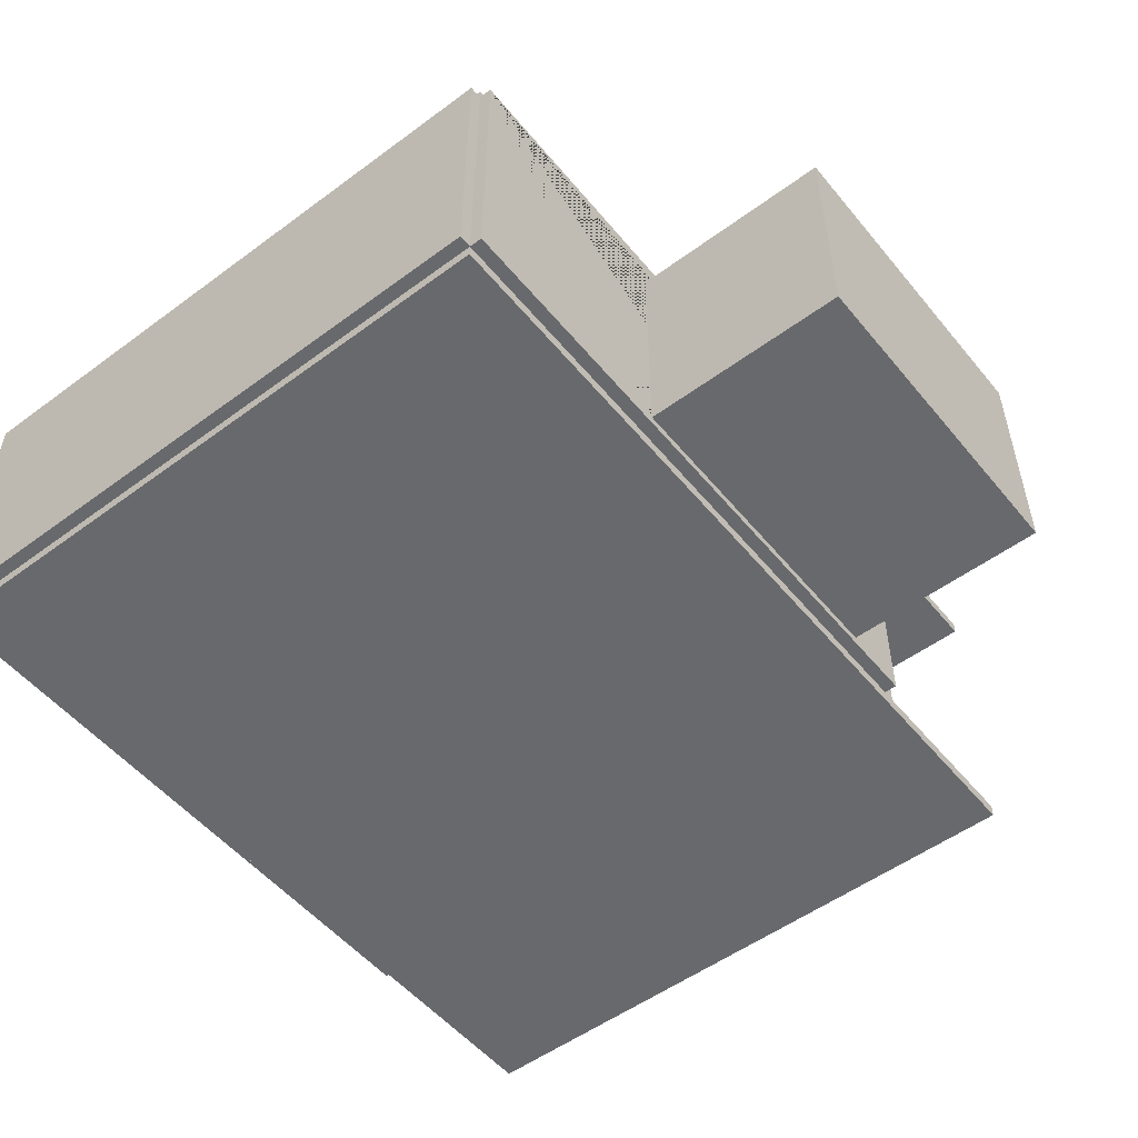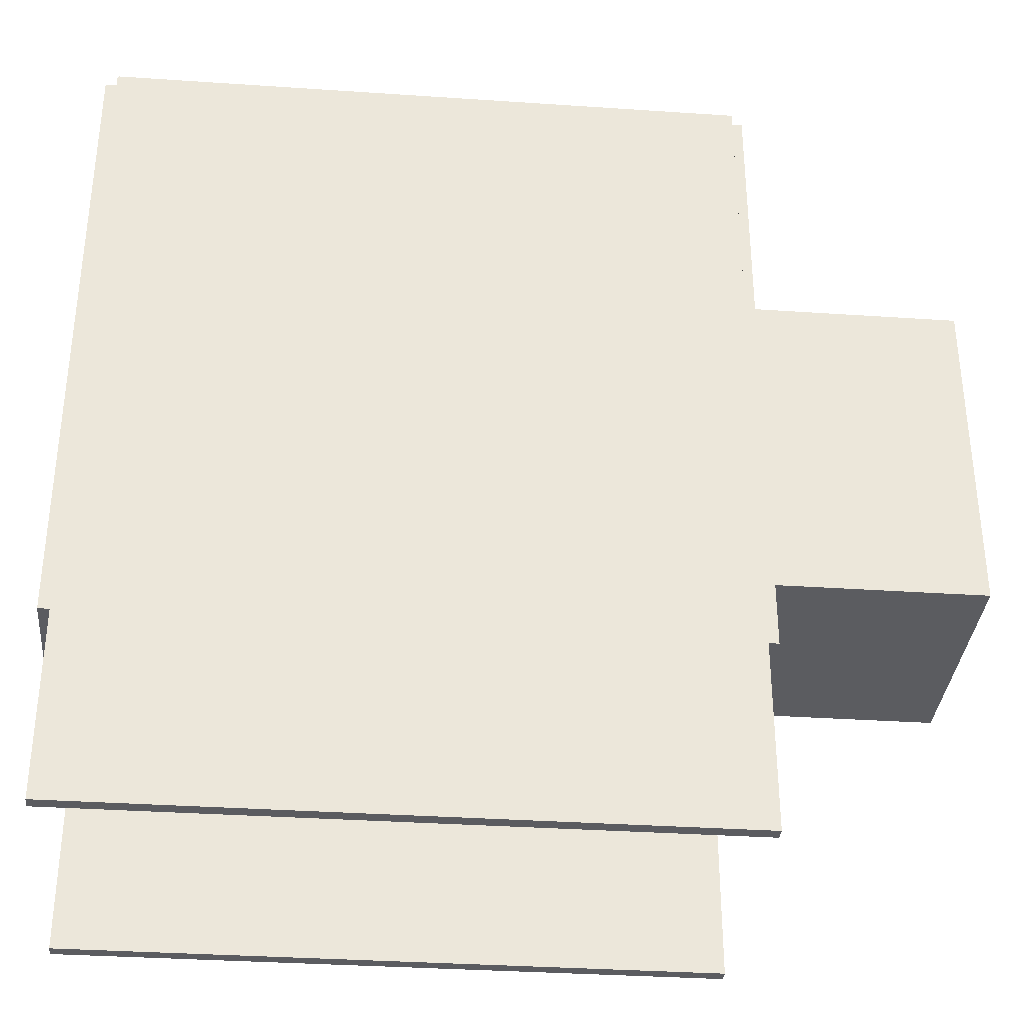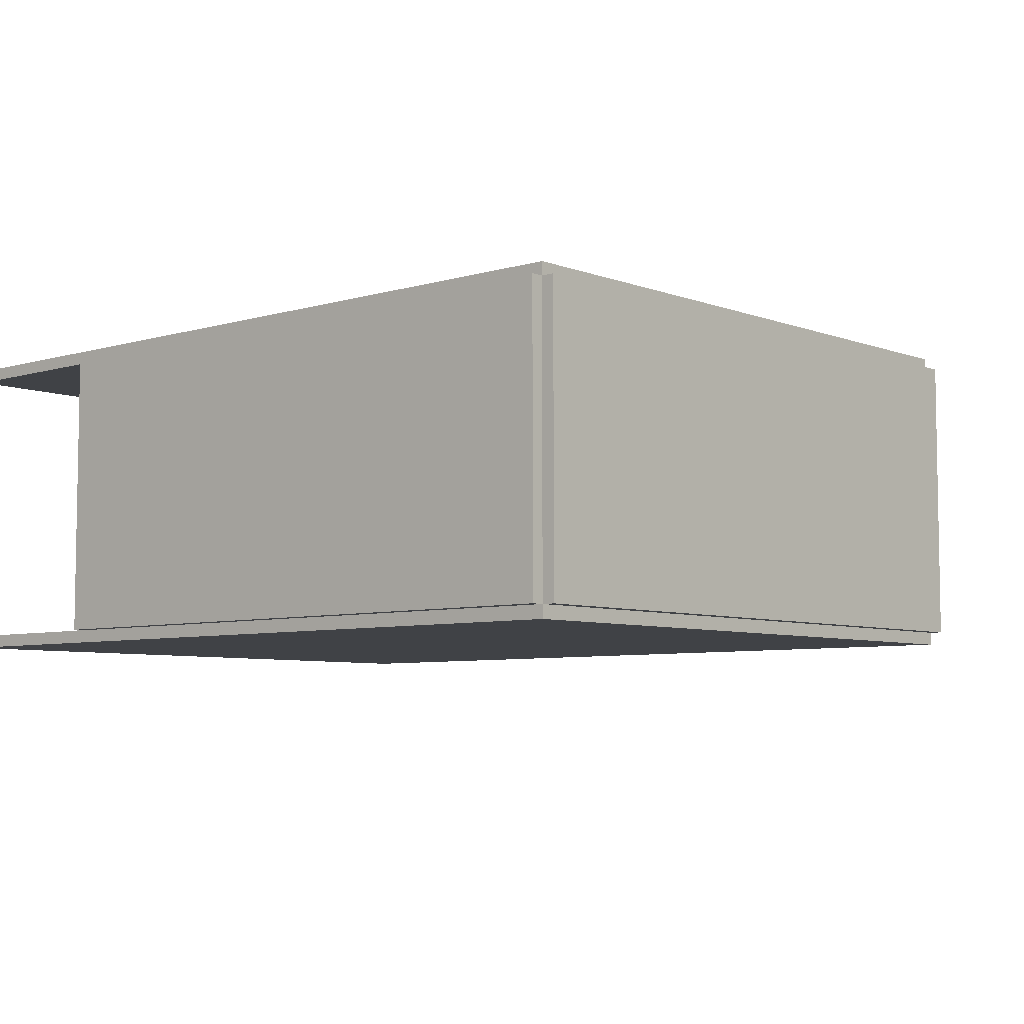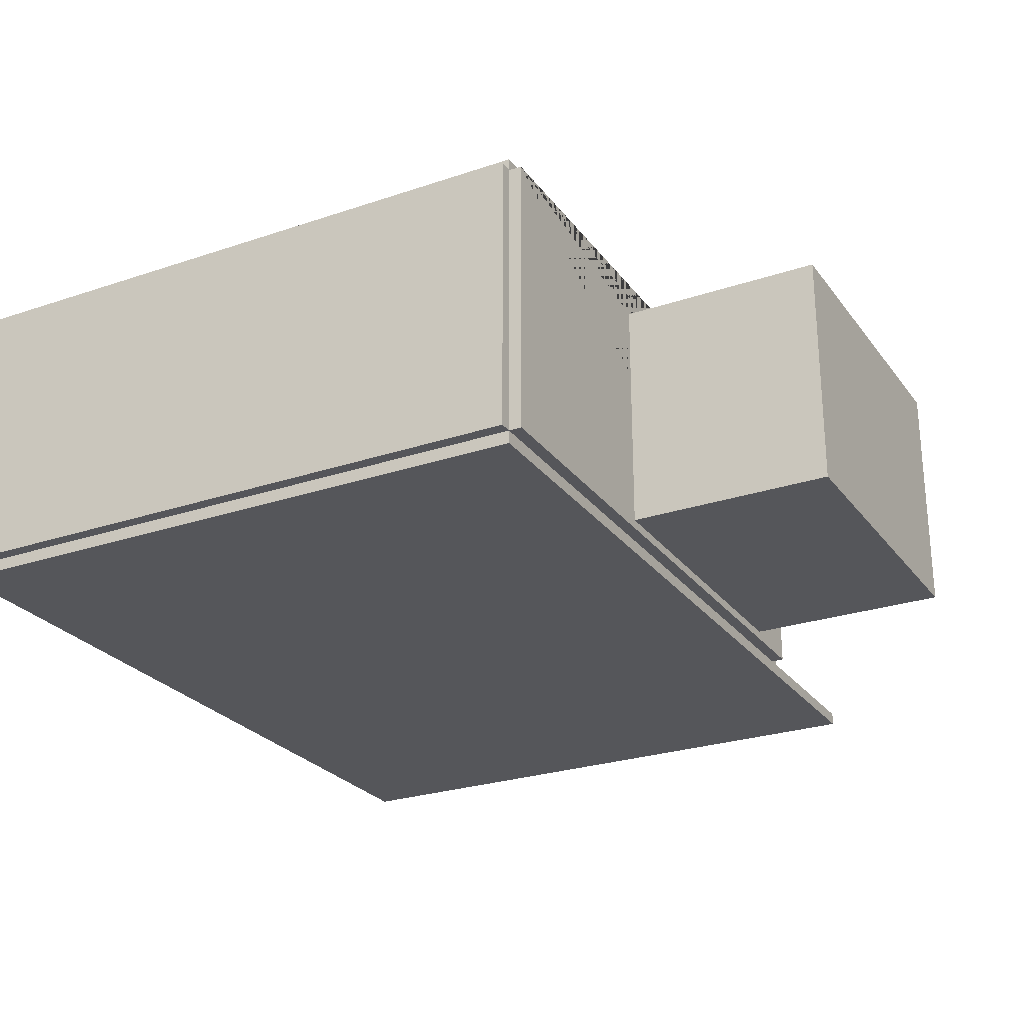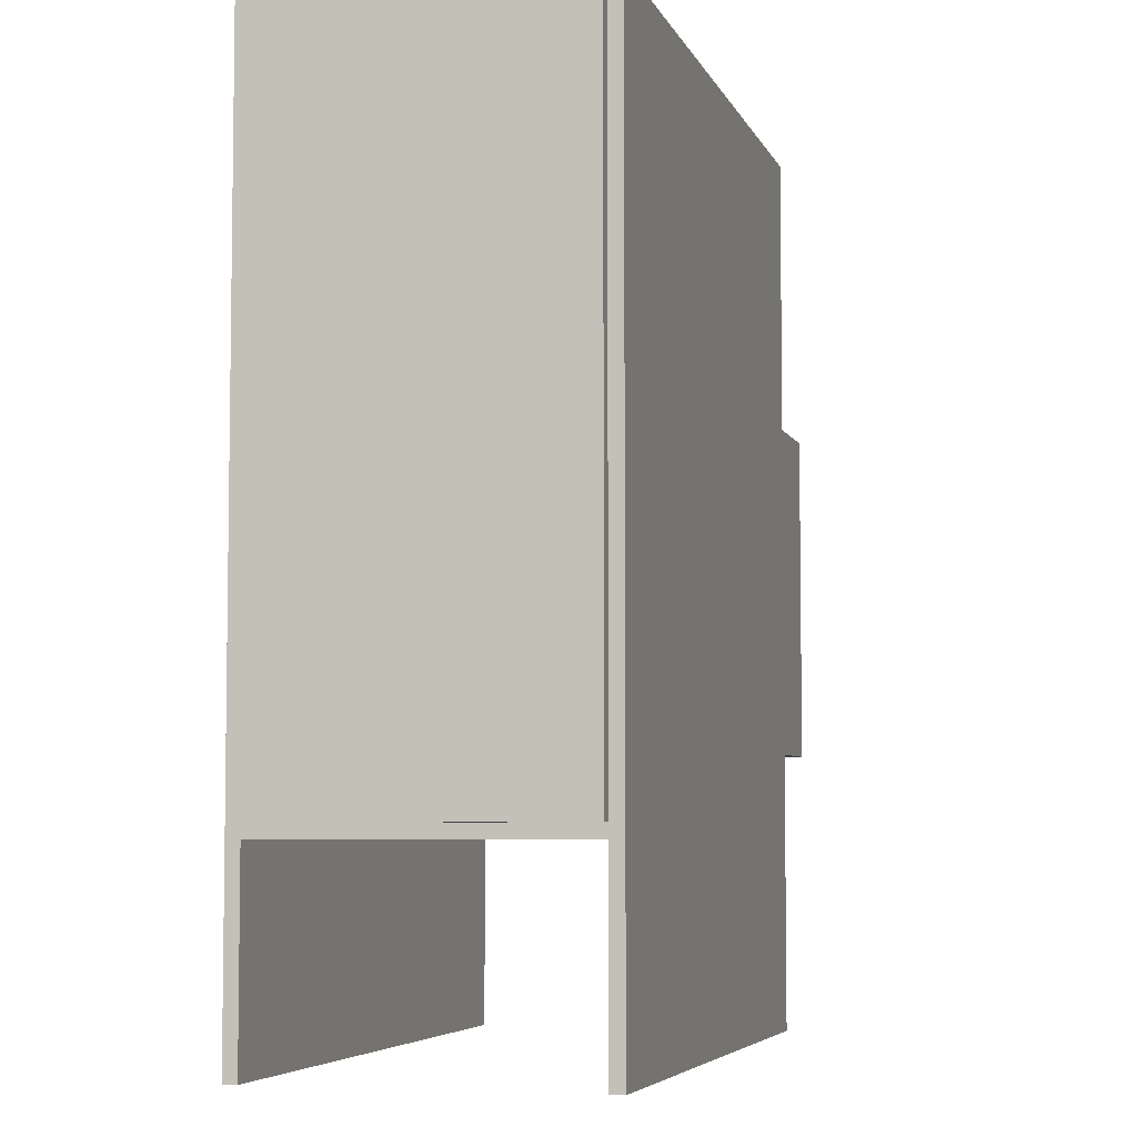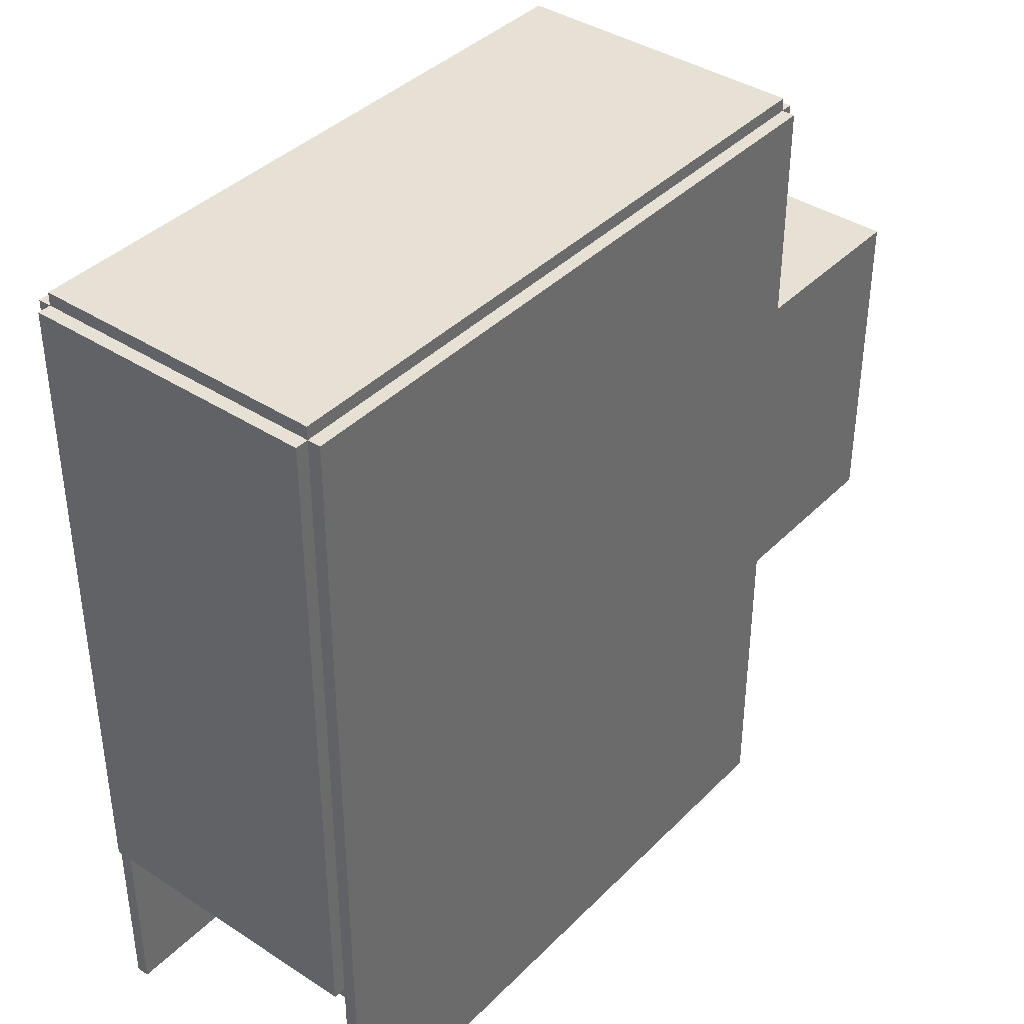
<metadata>
{"format":"obj","ext":"obj","renderer":"f3d","projection":"perspective","resolution":1024,"background":"white","views":[{"elev":-52.7,"azim":38.4,"up":"+Y"},{"elev":-34.5,"azim":-5.2,"up":"+Z"},{"elev":-6.2,"azim":-48.3,"up":"+Y"},{"elev":-25.9,"azim":28.2,"up":"+Y"},{"elev":-5.5,"azim":-75.0,"up":"+Z"},{"elev":39.2,"azim":-50.9,"up":"+Z"}]}
</metadata>
<code>
o FLOOR
v -5 -0.2 -5
v -5 0 -5
v -5 -0.2 -8.06
v -5 0 -8.06
v 5 -0.2 -5
v 5 0 -8.06
v 5 -0.2 -8.06
v -5 -0.2 5
v -5 0 5
v 5 -0.2 5
v 5 0 -5
v 5 0 5
g Default
f 3 4 6 7
f 8 9 2 1
f 10 8 1 5
f 1 2 4 3
f 5 1 3 7
f 9 12 11 2
f 12 10 5 11
f 8 10 12 9
f 2 11 6 4
f 11 5 7 6
o WALL1 SCREEN
v -5 4.478 5
v -5 4.478 5.2
v -5 0 5
v -5 0 5.2
v -3 4.478 5
v -3 4.478 5.2
v -3 0 5.2
v -3 0 5
v -5 4.478 3
v -5 0 3
v -3 4.478 3
v -3 0 3
v 5 4.478 5.2
v 5 4.478 3
v 5 0 5.2
v 5 0 3
v 3 4.478 5
v 3 4.478 5.2
v 3 0 5.2
v 3 0 5
g Default
f 15 16 14 13
f 27 28 26 25
f 25 26 29 30
f 29 17 18 30
f 17 13 14 18
f 31 27 25 30
f 30 18 19 31
f 18 14 16 19
f 29 26 28 32
f 32 20 17 29
f 24 22 21 23
f 28 27 31 32
f 31 19 20 32
f 19 16 15 20
f 15 13 21 22
f 13 17 23 21
f 17 20 24 23
f 20 15 22 24
o WALL3 WINDOW
v 5 5.353e-23 -5
v 5 5.606e-23 -5.2
v 4 5.568e-23 -5.2
v 4 5.811e-23 -5
v 0.09532 7.294e-23 -5.2
v 0.09532 5.552e-23 -5
v -0.09532 4.749e-23 -5.2
v -0.09532 6.977e-23 -5
v -5 5.722e-23 -5.2
v -5 7.95e-23 -5
v -4 3.336e-23 -5.2
v -4 5.565e-23 -5
v 5 4.478 -5
v 5 4.478 -5.2
v 5 3.807 -5.2
v 5 3.807 -5
v 4 4.478 -5
v 4 4.478 -5.2
v 4 3.807 -5.2
v 4 3.807 -5
v 0.09532 3.807 -5.2
v 0.09532 3.807 -5
v -0.09532 3.807 -5.2
v -0.09532 3.807 -5
v -5 4.478 -5.2
v -5 4.478 -5
v -5 3.807 -5
v -5 3.807 -5.2
v -4 4.478 -5
v -4 4.478 -5.2
v -4 3.807 -5.2
v -4 3.807 -5
g Default
f 48 33 34 47
f 47 46 45 48
f 60 41 42 59
f 59 58 57 60
f 62 57 58 61
f 49 61 64 56 54 52
f 49 45 46 50
f 44 42 41 43
f 39 37 38 40
f 35 34 33 36
f 43 41 60 63
f 55 53 37 39
f 51 47 34 35
f 63 60 57 62
f 62 50 51 53 55 63
f 50 46 47 51
f 64 59 42 44
f 40 38 54 56
f 36 33 48 52
f 61 58 59 64
f 61 49 50 62
f 52 48 45 49
f 36 52 51 35
f 52 54 53 51
f 54 38 37 53
f 55 39 40 56
f 55 56 64 63
f 43 63 64 44
o WALL SHELVING
v -5 4.478 -5
v -5.2 4.478 -5
v -5 0 -5
v -5.2 0 -5
v -5.2 4.478 5
v -5 4.478 5
v -5.2 0 5
v -5 0 5
g Default
f 65 66 69 70
f 67 68 66 65
f 68 71 69 66
f 71 72 70 69
f 72 67 65 70
f 67 72 71 68
o ROOF
v -5 4.478 -5
v -5 4.678 -5
v -5 4.478 -8.06
v -5 4.678 -8.06
v 5 4.478 -5
v 5 4.678 -8.06
v 5 4.478 -8.06
v -5 4.478 5
v -5 4.678 5
v 5 4.478 5
v 5 4.678 -5
v 5 4.678 5
g Default
f 75 76 78 79
f 80 81 74 73
f 82 80 73 77
f 73 74 76 75
f 77 73 75 79
f 81 84 83 74
f 84 82 77 83
f 80 82 84 81
f 74 83 78 76
f 83 77 79 78
o WALL DOOR
v 8.402 0.1406 -3.922
v 8.402 0.1406 1.212
v 8.402 3.896 1.212
v 8.402 3.896 -3.922
v 5 0.23 -3.8
v 5 3.807 -3.8
v 5 3.807 1.09
v 5 0.23 1.09
v 8.321 0.23 -3.8
v 8.321 3.807 -3.8
v 8.321 3.807 1.09
v 8.321 0.23 1.09
v 5.2 4.478 -5
v 5 4.478 -5
v 5.2 0 -5
v 5.2 4.478 5
v 5.2 0 5
v 5.2 0.1406 -3.922
v 5.2 3.896 -3.922
v 5.2 3.896 1.212
v 5.2 0.1406 1.212
v 5 0.1406 -3.922
v 5 3.896 -3.922
v 5 0 -5
v 5 0.1406 1.212
v 5 3.896 1.212
v 5 4.478 5
v 5 0 5
v 5 0 3
v 5 4.478 3
g Default
f 85 88 87 86
f 93 96 95 94
f 92 96 93 89
f 91 95 96 92
f 90 94 95 91
f 89 93 94 90
f 100 101 99 97 103 102 105 104 103 97
f 85 86 109 106
f 86 87 110 109
f 87 88 107 110
f 88 85 106 107
f 110 107 106 109 92 89 90 91 92 109
f 97 98 111 100
f 112 101 100 111
f 97 99 108 98
f 112 108 99 101
f 112 111 114 113
f 108 113 114 98 107 110 109 106 107 98
f 105 102 106 109
f 104 105 109 110
f 103 104 110 107
f 102 103 107 106
o DOOR
v 8.281 0.23 -2.34
v 8.281 2.82 -2.34
v 8.321 2.82 -2.34
v 8.321 0.23 -2.34
v 8.281 0.23 -1.076
v 8.281 2.82 -1.076
v 8.321 2.82 -1.076
v 8.321 0.23 -1.076
g Default
f 115 116 117 118
f 119 120 116 115
f 120 121 117 116
f 121 122 118 117
f 122 119 115 118
f 119 122 121 120

</code>
